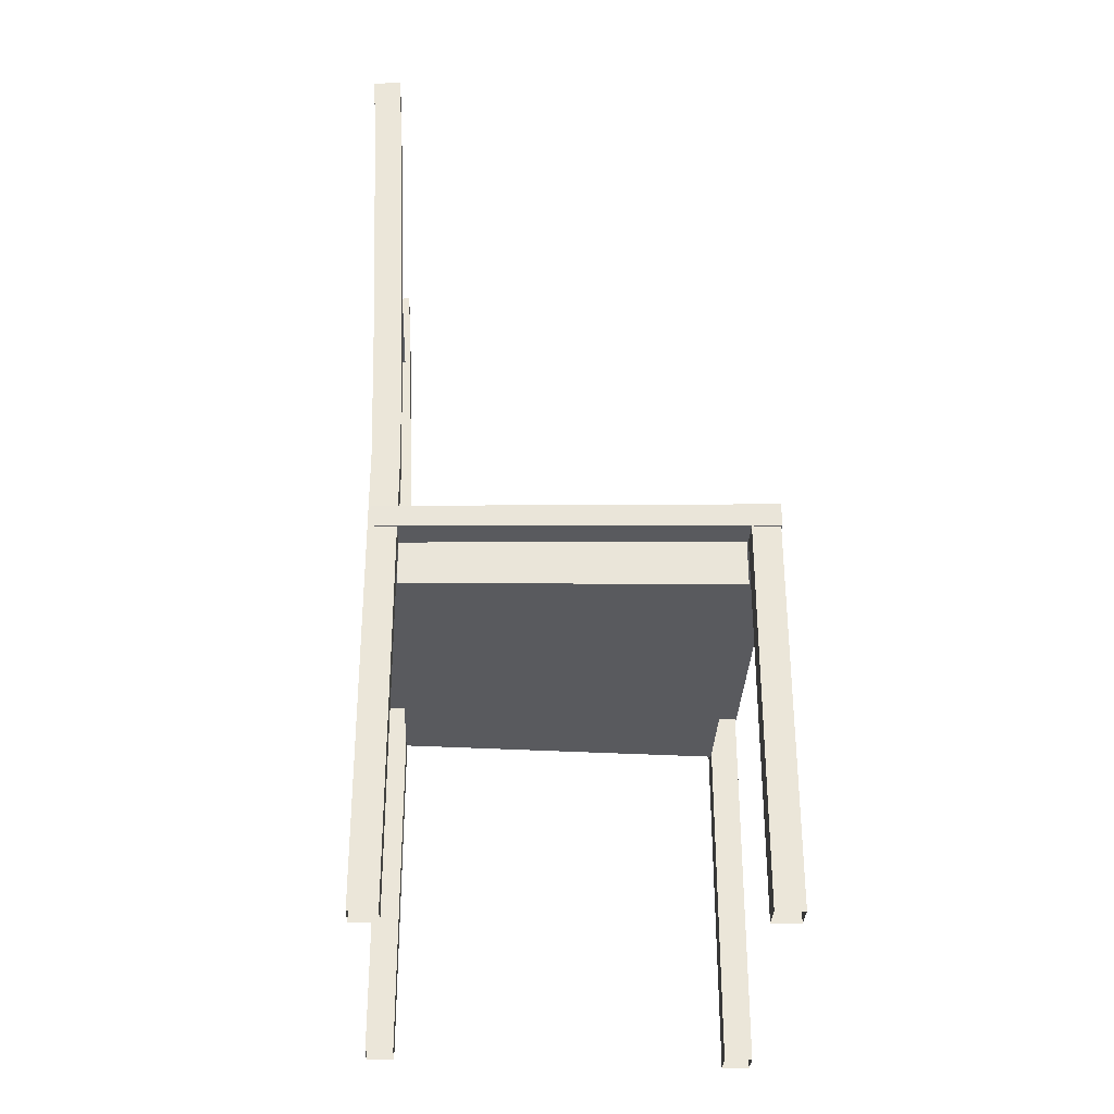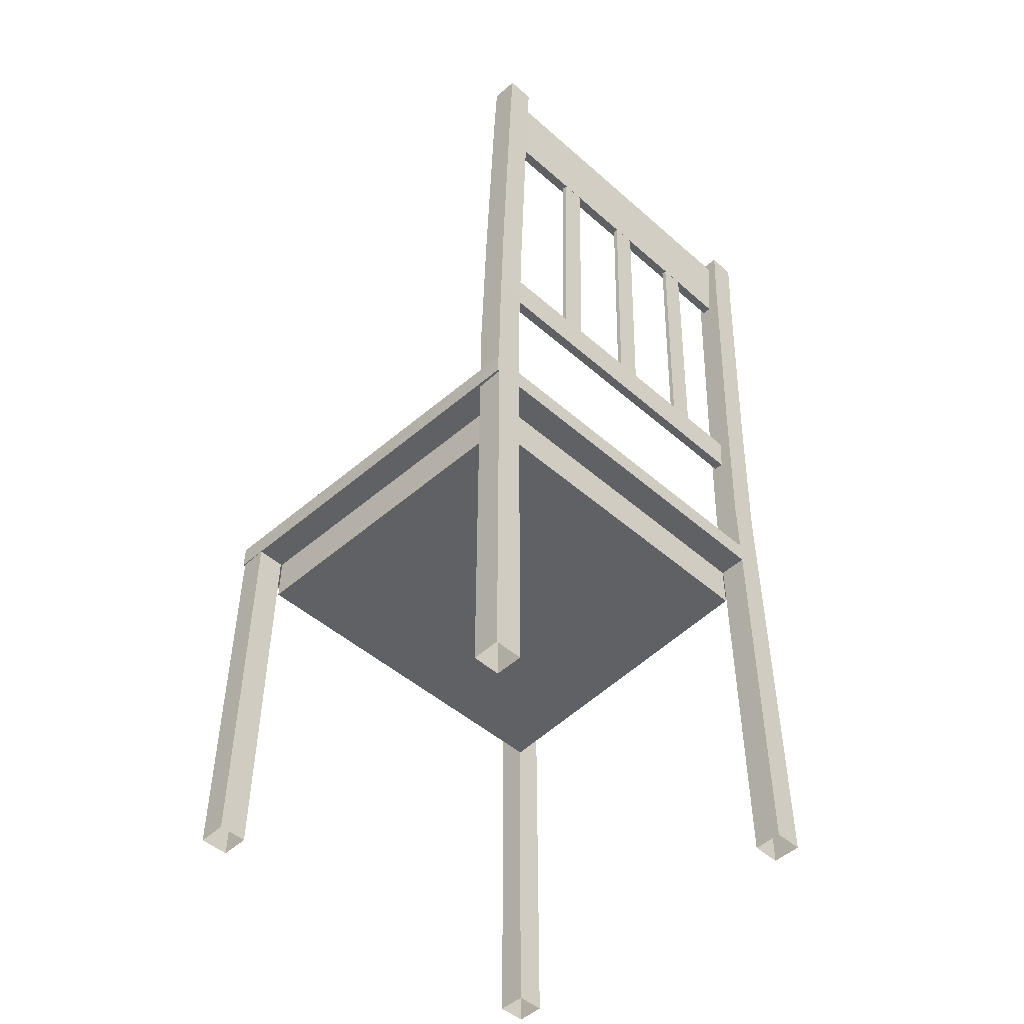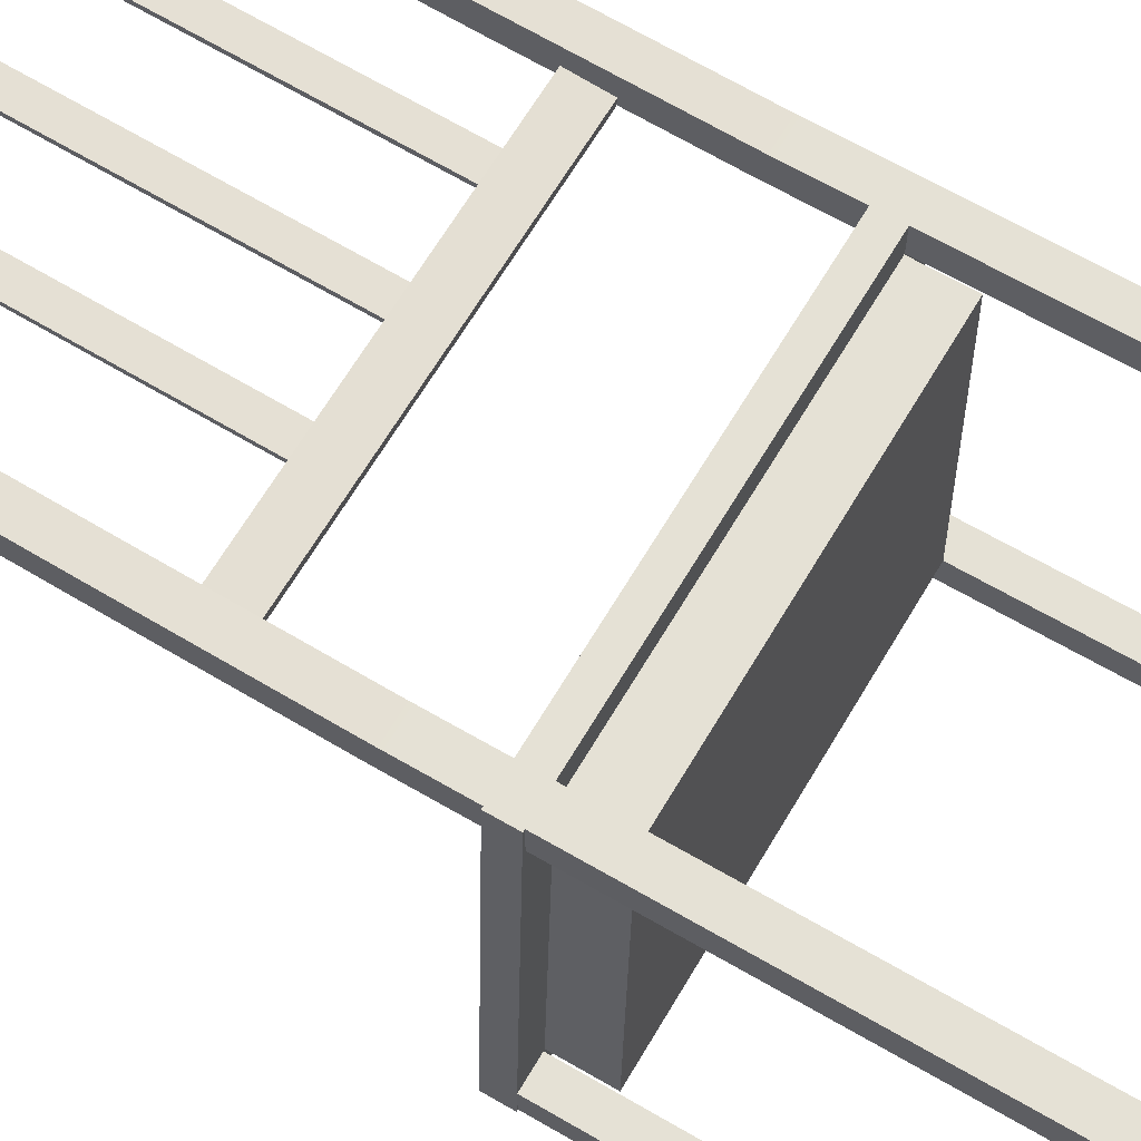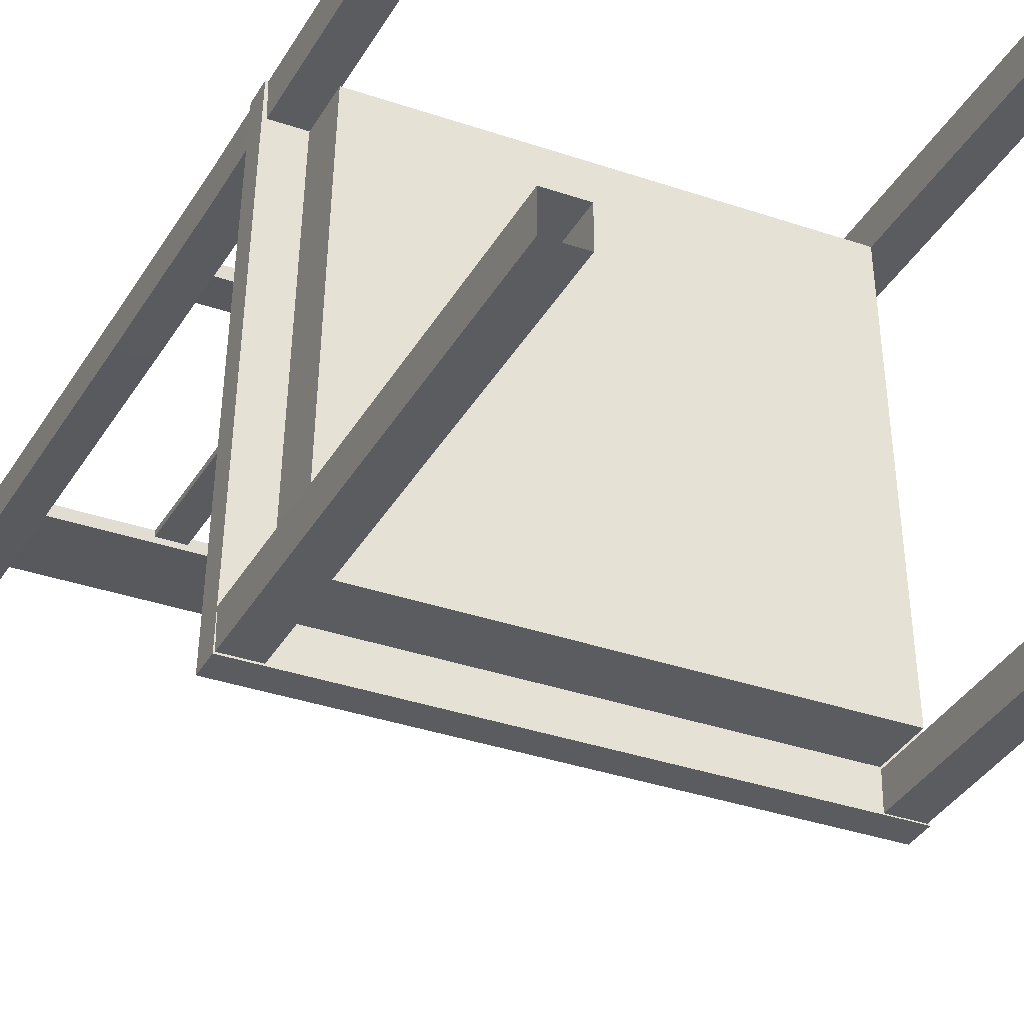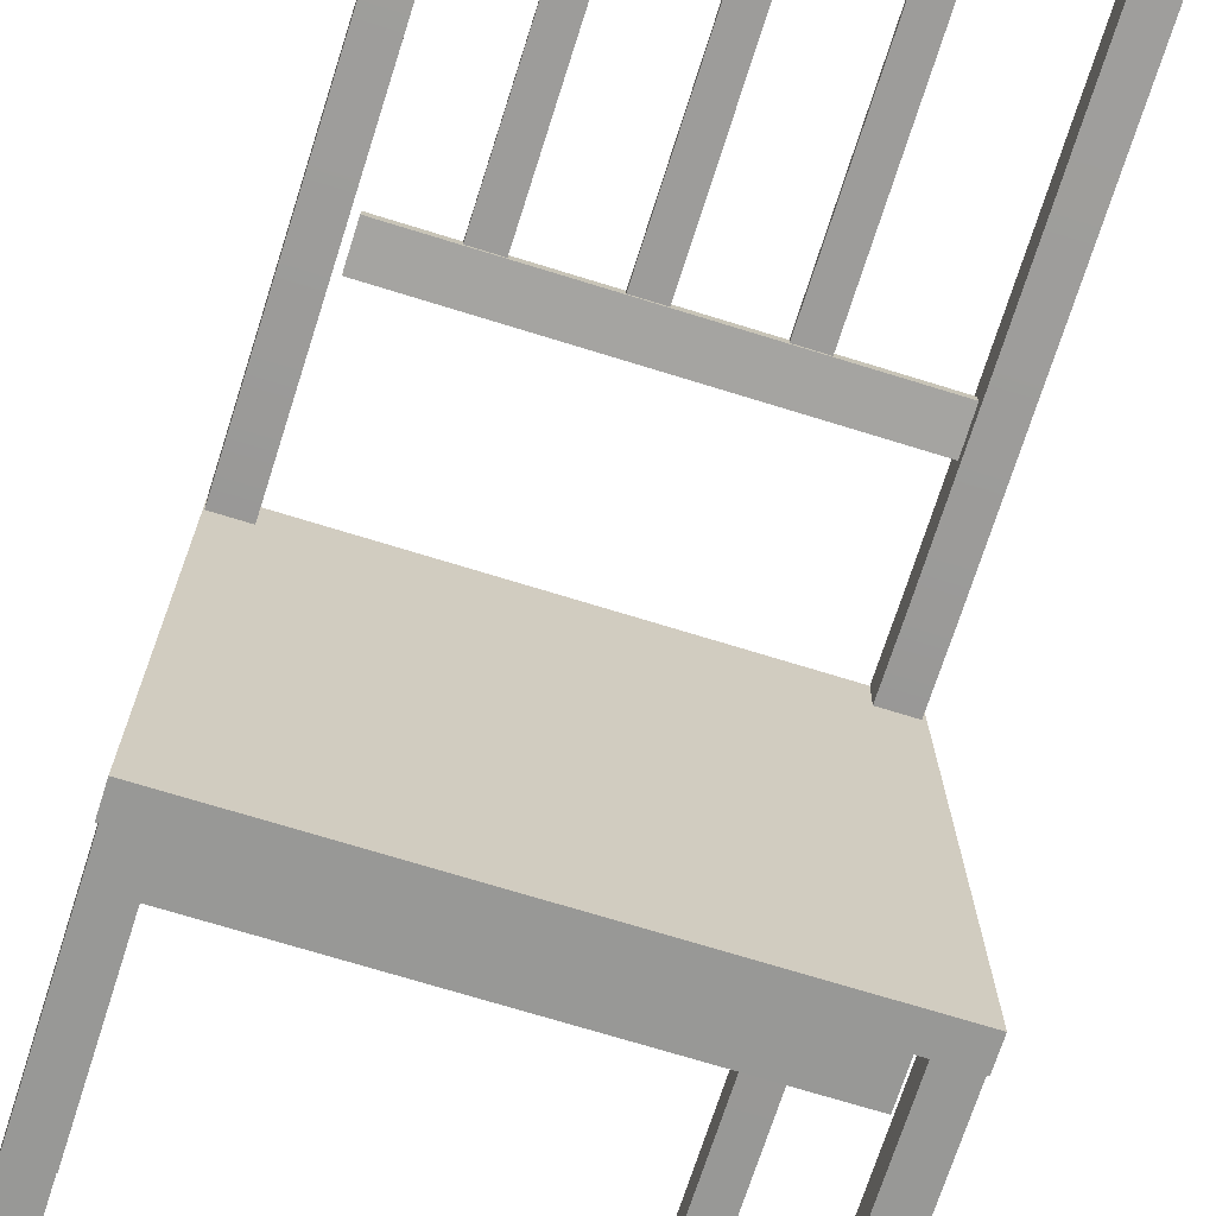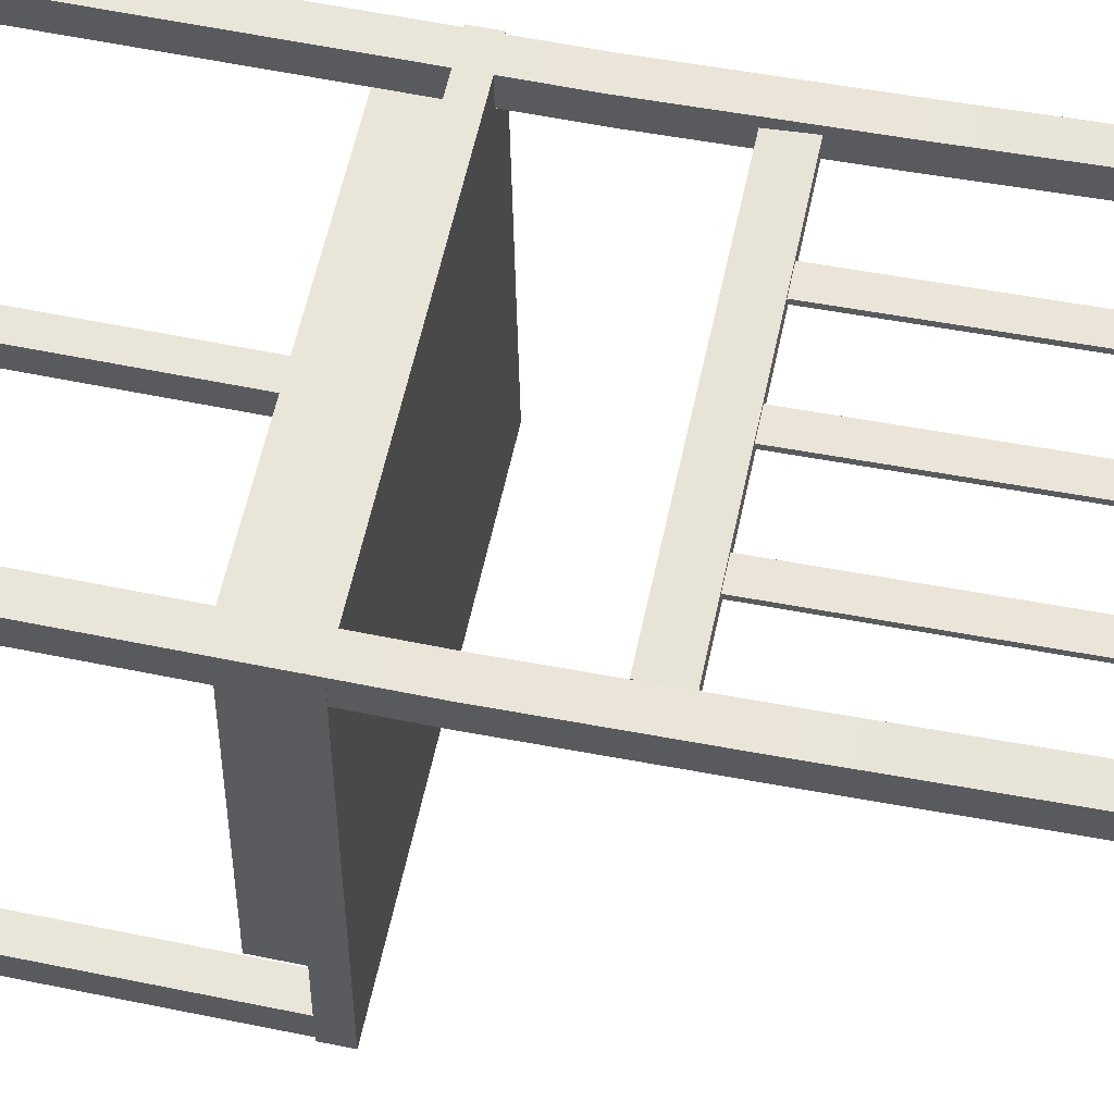
<metadata>
{"format":"obj","ext":"obj","renderer":"f3d","projection":"perspective","resolution":1024,"background":"white","views":[{"elev":-31.5,"azim":88.0,"up":"+Y"},{"elev":-48.6,"azim":-44.3,"up":"+Y"},{"elev":65.0,"azim":-59.5,"up":"+Z"},{"elev":-33.8,"azim":-25.3,"up":"+Z"},{"elev":-68.5,"azim":162.5,"up":"+Z"},{"elev":58.3,"azim":102.0,"up":"+Z"}]}
</metadata>
<code>
v 50.25 120.2 40.16
v -21.67 120.2 40.16
v 50.25 127.2 40.77
v -21.67 127.2 40.77
v 50.25 127.4 38.78
v -21.67 127.4 38.78
v 50.25 120.4 38.16
v -21.67 120.4 38.16
o Cube.1
f 3 4 2 1
f 5 6 4 3
f 7 8 6 5
f 1 2 8 7
v 20.4 184.9 42.1
v 20.4 126 40.27
v 15.4 184.9 42.1
v 15.4 126 40.27
v 15.4 184.9 41.1
v 15.4 126 39.27
v 20.4 184.9 41.1
v 20.4 126 39.27
o Cube.10
f 11 12 10 9
f 13 14 12 11
f 15 16 14 13
f 9 10 16 15
v 38.8 184.9 42.1
v 38.8 126 40.27
v 33.8 184.9 42.1
v 33.8 126 40.27
v 33.8 184.9 41.1
v 33.8 126 39.27
v 38.8 184.9 41.1
v 38.8 126 39.27
o Cube.9
f 19 20 18 17
f 21 22 20 19
f 23 24 22 21
f 17 18 24 23
v 1.82 184.9 42.1
v 1.82 126 40.27
v -3.18 184.9 42.1
v -3.18 126 40.27
v -3.18 184.9 41.1
v -3.18 126 39.27
v 1.82 184.9 41.1
v 1.82 126 39.27
o Cube.8
f 27 28 26 25
f 29 30 28 27
f 31 32 30 29
f 25 26 32 31
v 51.08 183.8 42.11
v -20.83 183.8 42.11
v 51.08 200.7 43.59
v -20.83 200.7 43.59
v 51.08 200.9 41.6
v -20.83 200.9 41.6
v 51.08 183.9 40.12
v -20.83 183.9 40.12
o Cube.6
f 35 36 34 33
f 37 38 36 35
f 39 40 38 37
f 33 34 40 39
v 53.8 6.801 -33.25
v 53.8 89.51 -33.25
v 59.57 6.801 -33.25
v 59.57 89.51 -33.25
v 59.57 6.801 -39.02
v 59.57 89.51 -39.02
v 53.8 6.801 -39.02
v 53.8 89.51 -39.02
o Cube.5
f 43 44 42 41
f 45 46 44 43
f 47 48 46 45
f 41 42 48 47
v -28.55 6.801 -33.16
v -28.55 89.51 -33.16
v -22.78 6.801 -33.16
v -22.78 89.51 -33.16
v -22.78 6.801 -38.93
v -22.78 89.51 -38.93
v -28.55 6.801 -38.93
v -28.55 89.51 -38.93
o Cube.4
f 51 52 50 49
f 53 54 52 51
f 55 56 54 53
f 49 50 56 55
v -25.63 6.801 41.61
v -25.63 89.51 41.61
v -19.86 6.801 41.61
v -19.86 89.51 41.61
v -19.86 6.801 35.84
v -19.86 89.51 35.84
v -25.63 6.801 35.84
v -25.63 89.51 35.84
v -25.63 103.6 41.6
v -19.86 103.6 41.6
v -19.86 104.1 35.85
v -25.63 104.1 35.85
v -25.63 137.2 42.68
v -19.86 137.2 42.68
v -19.86 137.7 36.93
v -25.63 137.7 36.93
v -25.63 188.2 44.79
v -19.86 188.2 44.79
v -19.86 188.7 39.04
v -25.63 188.7 39.04
v -25.63 203.7 45.63
v -19.86 203.7 45.63
v -19.86 204.2 39.88
v -25.63 204.2 39.88
o Cube.3
f 59 60 58 57
f 61 62 60 59
f 63 64 62 61
f 57 58 64 63
f 78 79 80 77
f 77 73 74 78
f 68 64 58 65
f 67 62 64 68
f 66 60 62 67
f 65 58 60 66
f 72 68 65 69
f 71 67 68 72
f 70 66 67 71
f 69 65 66 70
f 76 72 69 73
f 75 71 72 76
f 74 70 71 75
f 73 69 70 74
f 80 76 73 77
f 79 75 76 80
f 78 74 75 79
v 51.44 6.801 41.61
v 51.44 89.51 41.61
v 57.21 6.801 41.61
v 57.21 89.51 41.61
v 57.21 6.801 35.84
v 57.21 89.51 35.84
v 51.44 6.801 35.84
v 51.44 89.51 35.84
v 51.44 103.6 41.6
v 57.21 103.6 41.6
v 57.21 104.1 35.85
v 51.44 104.1 35.85
v 51.44 137.2 42.68
v 57.21 137.2 42.68
v 57.21 137.7 36.93
v 51.44 137.7 36.93
v 51.44 188.2 44.79
v 57.21 188.2 44.79
v 57.21 188.7 39.04
v 51.44 188.7 39.04
v 51.44 203.7 45.63
v 57.21 203.7 45.63
v 57.21 204.2 39.88
v 51.44 204.2 39.88
o Cube.2
f 83 84 82 81
f 85 86 84 83
f 87 88 86 85
f 81 82 88 87
f 102 103 104 101
f 101 97 98 102
f 92 88 82 89
f 91 86 88 92
f 90 84 86 91
f 89 82 84 90
f 96 92 89 93
f 95 91 92 96
f 94 90 91 95
f 93 89 90 94
f 100 96 93 97
f 99 95 96 100
f 98 94 95 99
f 97 93 94 98
f 104 100 97 101
f 103 99 100 104
f 102 98 99 103
v -26.04 86.28 41.62
v -26.04 90.94 41.62
v 57.19 86.28 41.62
v 57.19 90.94 41.62
v 59.96 86.43 -39.22
v 59.96 91.4 -39.22
v -28.8 86.43 -39.22
v -28.8 91.4 -39.22
o Cube.1_1
f 107 108 106 105
f 109 110 108 107
f 111 112 110 109
f 105 106 112 111
f 108 110 112 106
f 109 107 105 111
v -20.17 77.05 35.74
v -20.17 88.2 35.74
v 51.32 77.05 35.74
v 51.32 88.2 35.74
v 53.69 76.59 -32.95
v 53.69 88.48 -32.95
v -22.54 76.59 -32.95
v -22.54 88.48 -32.95
o Cube
f 115 116 114 113
f 117 118 116 115
f 119 120 118 117
f 113 114 120 119
f 116 118 120 114
f 117 115 113 119

</code>
